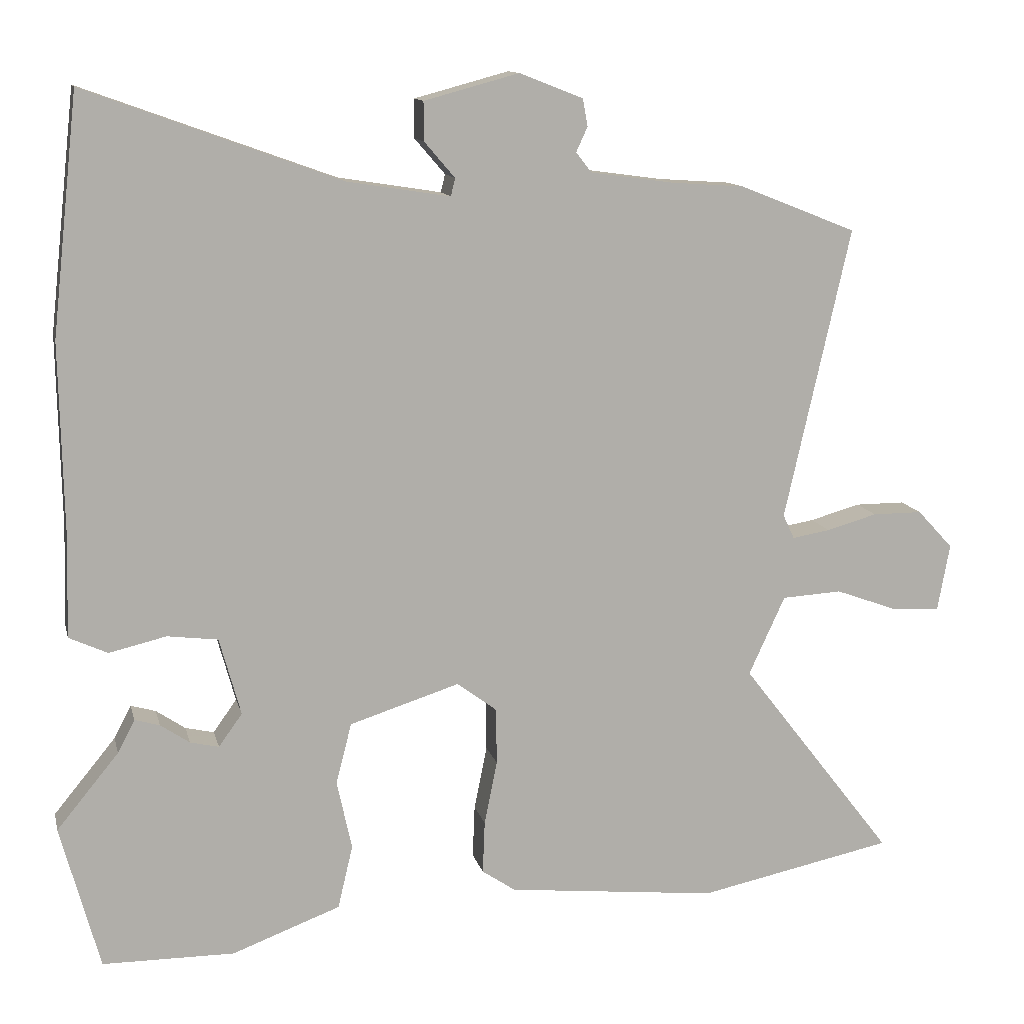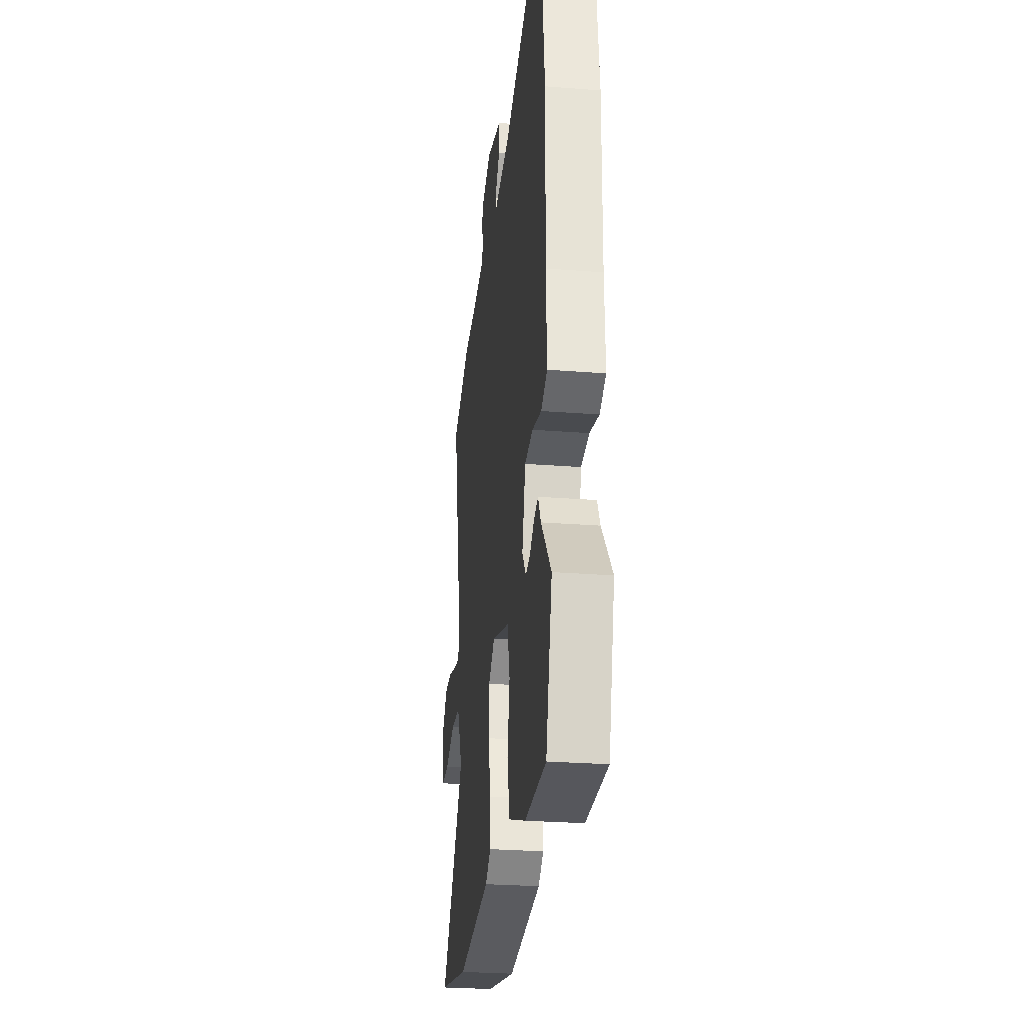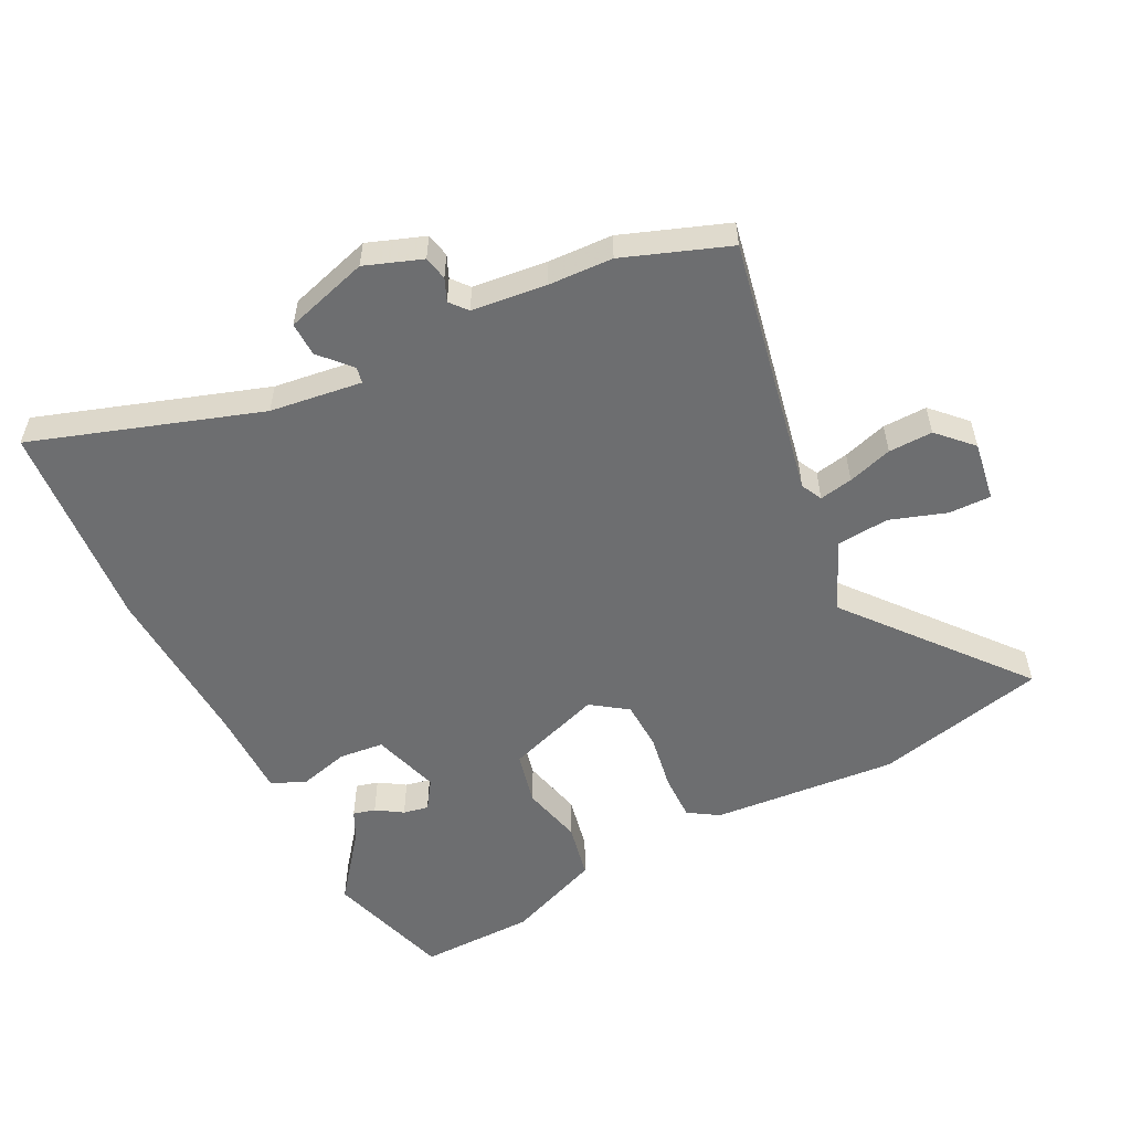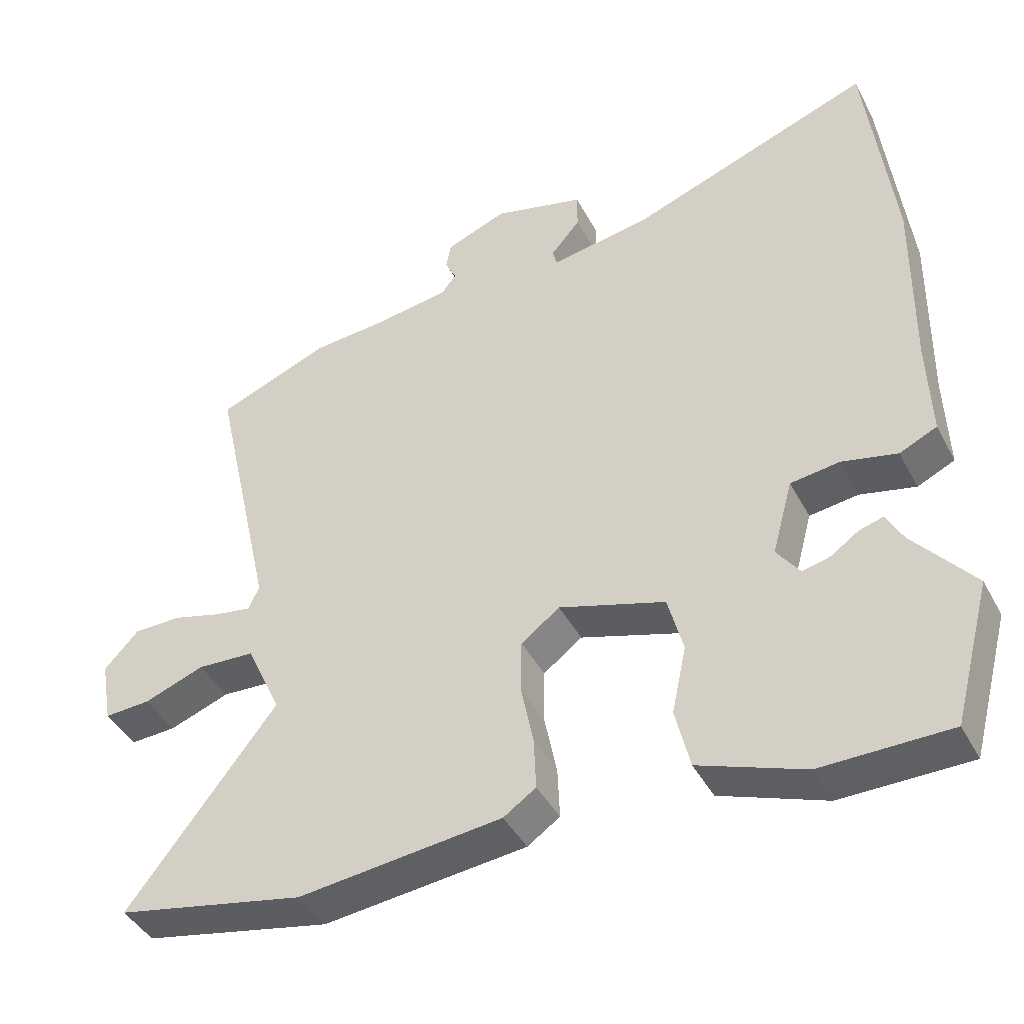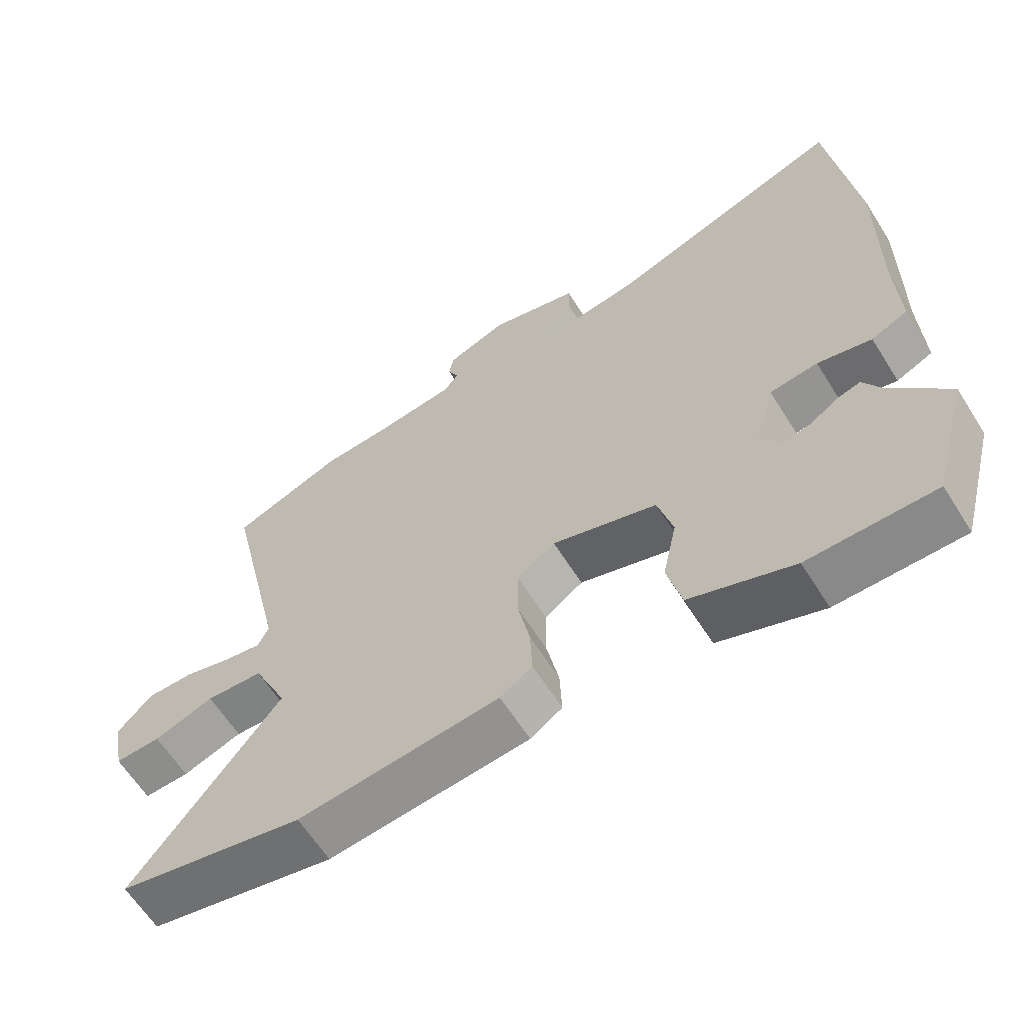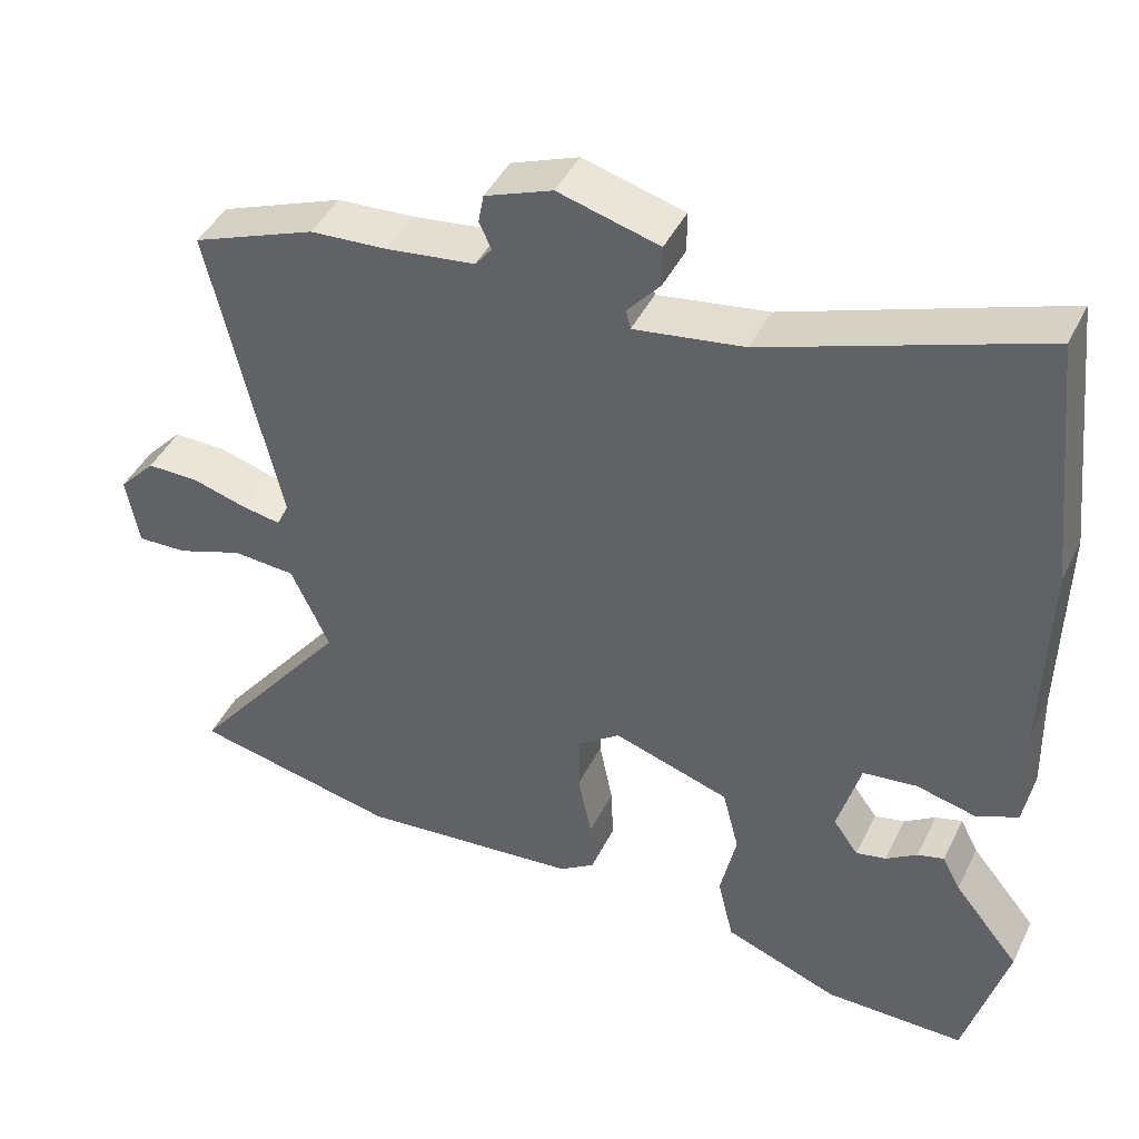
<metadata>
{"format":"obj","ext":"obj","renderer":"f3d","projection":"perspective","resolution":1024,"background":"white","views":[{"elev":12.2,"azim":-12.9,"up":"+Z"},{"elev":-27.3,"azim":-96.9,"up":"+Z"},{"elev":-54.3,"azim":28.3,"up":"+Y"},{"elev":-42.8,"azim":-153.6,"up":"+Z"},{"elev":-62.8,"azim":-147.8,"up":"+Z"},{"elev":44.0,"azim":-155.0,"up":"+Z"}]}
</metadata>
<code>
v -0.518 0.07 0.338
v -0.481 0.07 0.671
v -0.125 0.07 0.542
v 0.02 0.07 0.519
v 0.026 0.07 0.544
v -0.017 0.07 0.594
v -0.017 0.07 0.648
v 0.116 0.07 0.684
v 0.205 0.07 0.649
v 0.212 0.07 0.611
v 0.196 0.07 0.576
v 0.218 0.07 0.548
v 0.335 0.07 0.532
v 0.437 0.07 0.525
v 0.601 0.07 0.46
v 0.509 0.07 0.05
v 0.525 0.07 0.016
v 0.578 0.07 0.025
v 0.649 0.07 0.045
v 0.719 0.07 0.045
v 0.769 0.07 -0.009
v 0.752 0.07 -0.103
v 0.685 0.07 -0.1
v 0.597 0.07 -0.068
v 0.513 0.07 -0.073
v 0.462 0.07 -0.184
v 0.678 0.07 -0.463
v 0.404 0.07 -0.52
v 0.109 0.07 -0.489
v 0.062 0.07 -0.457
v 0.065 0.07 -0.383
v 0.083 0.07 -0.293
v 0.082 0.07 -0.214
v 0.026 0.07 -0.172
v -0.128 0.07 -0.221
v -0.15 0.07 -0.306
v -0.129 0.07 -0.404
v -0.15 0.07 -0.493
v -0.302 0.07 -0.55
v -0.487 0.07 -0.549
v -0.542 0.07 -0.346
v -0.455 0.07 -0.24
v -0.431 0.07 -0.194
v -0.396 0.07 -0.204
v -0.355 0.07 -0.232
v -0.315 0.07 -0.241
v -0.282 0.07 -0.195
v -0.312 0.07 -0.086
v -0.383 0.07 -0.077
v -0.463 0.07 -0.096
v -0.517 0.07 -0.071
v -0.513 0.07 0.072
v -0.518 0 0.338
v -0.481 0 0.671
v -0.125 0 0.542
v 0.02 0 0.519
v 0.026 0 0.544
v -0.017 0 0.594
v -0.017 0 0.648
v 0.116 0 0.684
v 0.205 0 0.649
v 0.212 0 0.611
v 0.196 0 0.576
v 0.218 0 0.548
v 0.335 0 0.532
v 0.437 0 0.525
v 0.601 0 0.46
v 0.509 0 0.05
v 0.525 0 0.016
v 0.578 0 0.025
v 0.649 0 0.045
v 0.719 0 0.045
v 0.769 0 -0.009
v 0.752 0 -0.103
v 0.685 0 -0.1
v 0.597 0 -0.068
v 0.513 0 -0.073
v 0.462 0 -0.184
v 0.678 0 -0.463
v 0.404 0 -0.52
v 0.109 0 -0.489
v 0.062 0 -0.457
v 0.065 0 -0.383
v 0.083 0 -0.293
v 0.082 0 -0.214
v 0.026 0 -0.172
v -0.128 0 -0.221
v -0.15 0 -0.306
v -0.129 0 -0.404
v -0.15 0 -0.493
v -0.302 0 -0.55
v -0.487 0 -0.549
v -0.542 0 -0.346
v -0.455 0 -0.24
v -0.431 0 -0.194
v -0.396 0 -0.204
v -0.355 0 -0.232
v -0.315 0 -0.241
v -0.282 0 -0.195
v -0.312 0 -0.086
v -0.383 0 -0.077
v -0.463 0 -0.096
v -0.517 0 -0.071
v -0.513 0 0.072
f 49 50 51 52
f 1 2 3
f 52 1 3
f 49 52 3
f 48 49 3
f 47 48 3 4
f 42 43 44 45
f 42 45 46
f 41 42 46
f 40 41 46
f 39 40 46
f 38 39 46
f 37 38 46
f 36 37 46
f 35 36 46 47
f 30 31 32
f 29 30 32
f 28 29 32
f 27 28 32
f 26 27 32
f 25 26 32 33
f 22 23 24
f 21 22 24
f 20 21 24
f 19 20 24
f 18 19 24
f 17 18 24 25
f 25 33 34
f 17 25 34
f 16 17 34
f 35 47 4
f 34 35 4
f 16 34 4
f 15 16 4
f 14 15 4
f 13 14 4
f 9 10 11
f 8 9 11
f 7 8 11
f 6 7 11
f 5 6 11
f 12 13 4 5
f 5 11 12
f 104 103 102 101
f 55 54 53
f 55 53 104
f 55 104 101
f 55 101 100
f 56 55 100 99
f 97 96 95 94
f 98 97 94
f 98 94 93
f 98 93 92
f 98 92 91
f 98 91 90
f 98 90 89
f 98 89 88
f 99 98 88 87
f 84 83 82
f 84 82 81
f 84 81 80
f 84 80 79
f 84 79 78
f 85 84 78 77
f 76 75 74
f 76 74 73
f 76 73 72
f 76 72 71
f 76 71 70
f 77 76 70 69
f 86 85 77
f 86 77 69
f 86 69 68
f 56 99 87
f 56 87 86
f 56 86 68
f 56 68 67
f 56 67 66
f 56 66 65
f 63 62 61
f 63 61 60
f 63 60 59
f 63 59 58
f 63 58 57
f 57 56 65 64
f 64 63 57
f 1 53 54 2
f 2 54 55 3
f 3 55 56 4
f 4 56 57 5
f 5 57 58 6
f 6 58 59 7
f 7 59 60 8
f 8 60 61 9
f 9 61 62 10
f 10 62 63 11
f 11 63 64 12
f 12 64 65 13
f 13 65 66 14
f 14 66 67 15
f 15 67 68 16
f 16 68 69 17
f 17 69 70 18
f 18 70 71 19
f 19 71 72 20
f 20 72 73 21
f 21 73 74 22
f 22 74 75 23
f 23 75 76 24
f 24 76 77 25
f 25 77 78 26
f 26 78 79 27
f 27 79 80 28
f 28 80 81 29
f 29 81 82 30
f 30 82 83 31
f 31 83 84 32
f 32 84 85 33
f 33 85 86 34
f 34 86 87 35
f 35 87 88 36
f 36 88 89 37
f 37 89 90 38
f 38 90 91 39
f 39 91 92 40
f 40 92 93 41
f 41 93 94 42
f 42 94 95 43
f 43 95 96 44
f 44 96 97 45
f 45 97 98 46
f 46 98 99 47
f 47 99 100 48
f 48 100 101 49
f 49 101 102 50
f 50 102 103 51
f 51 103 104 52
f 52 104 53 1

</code>
